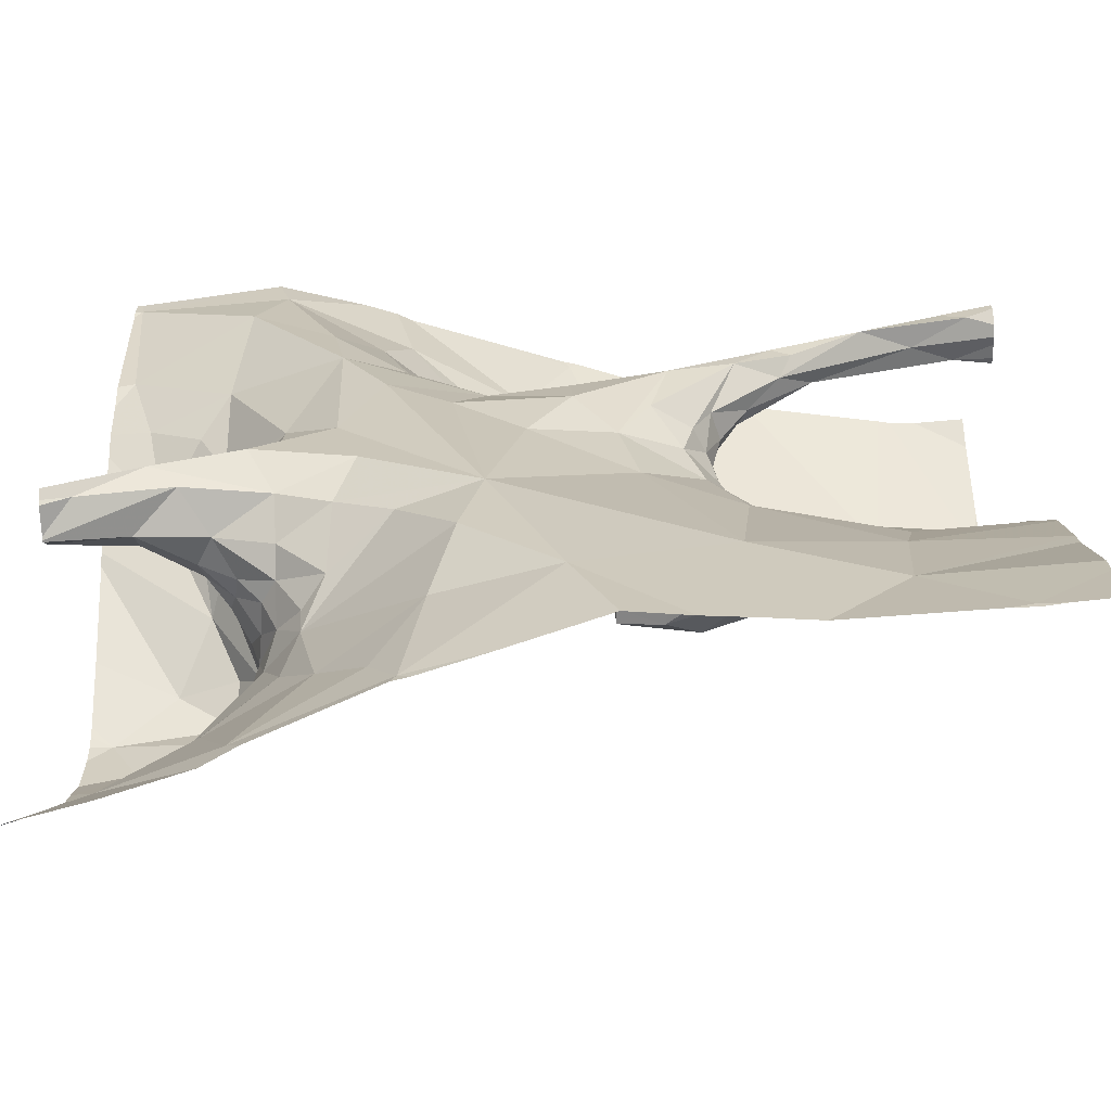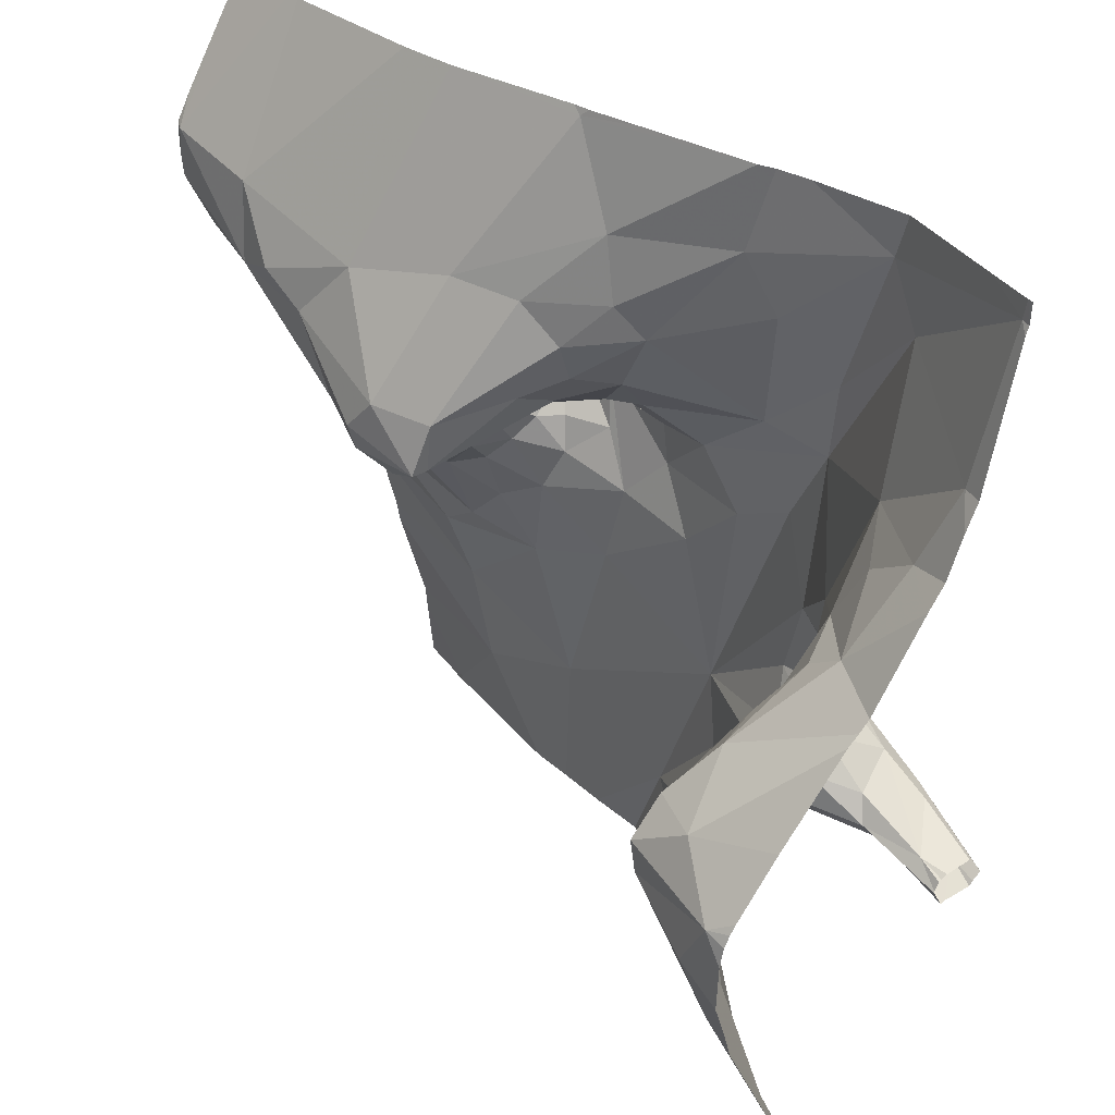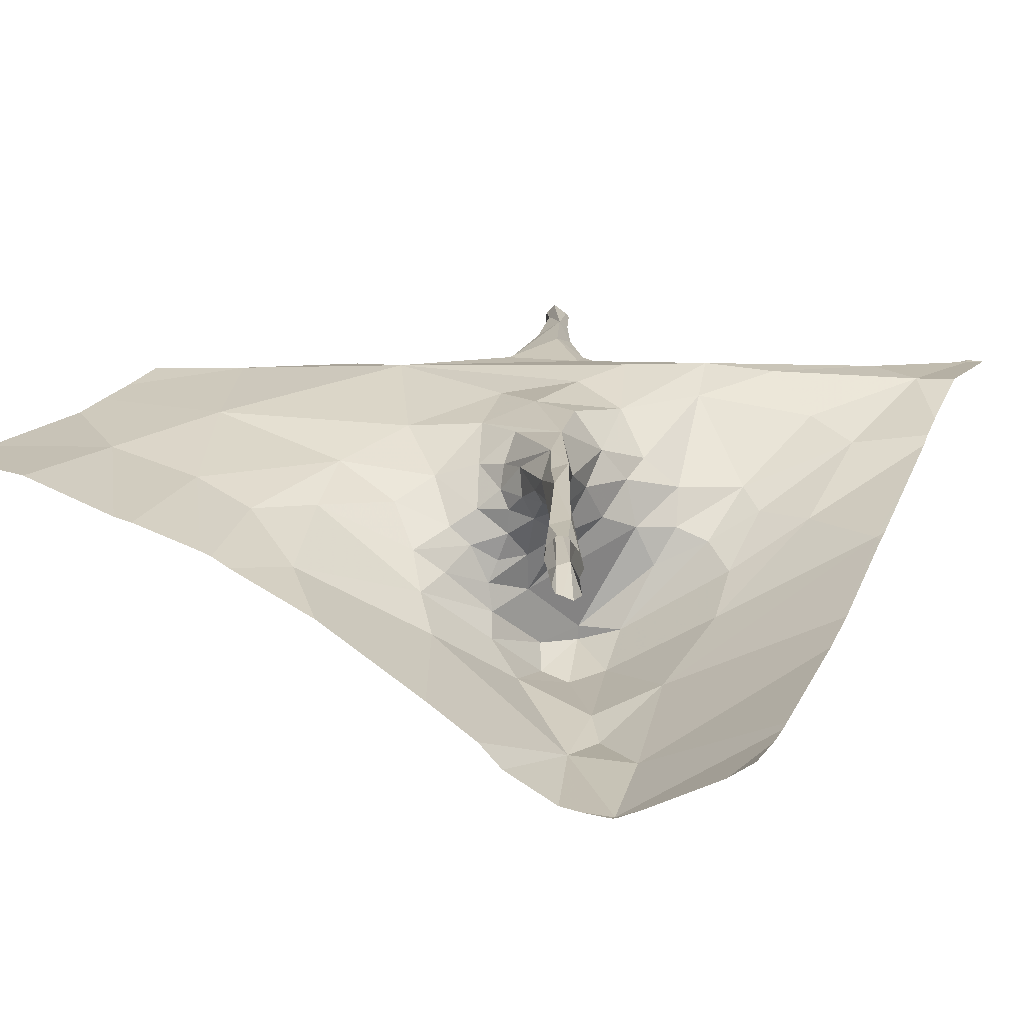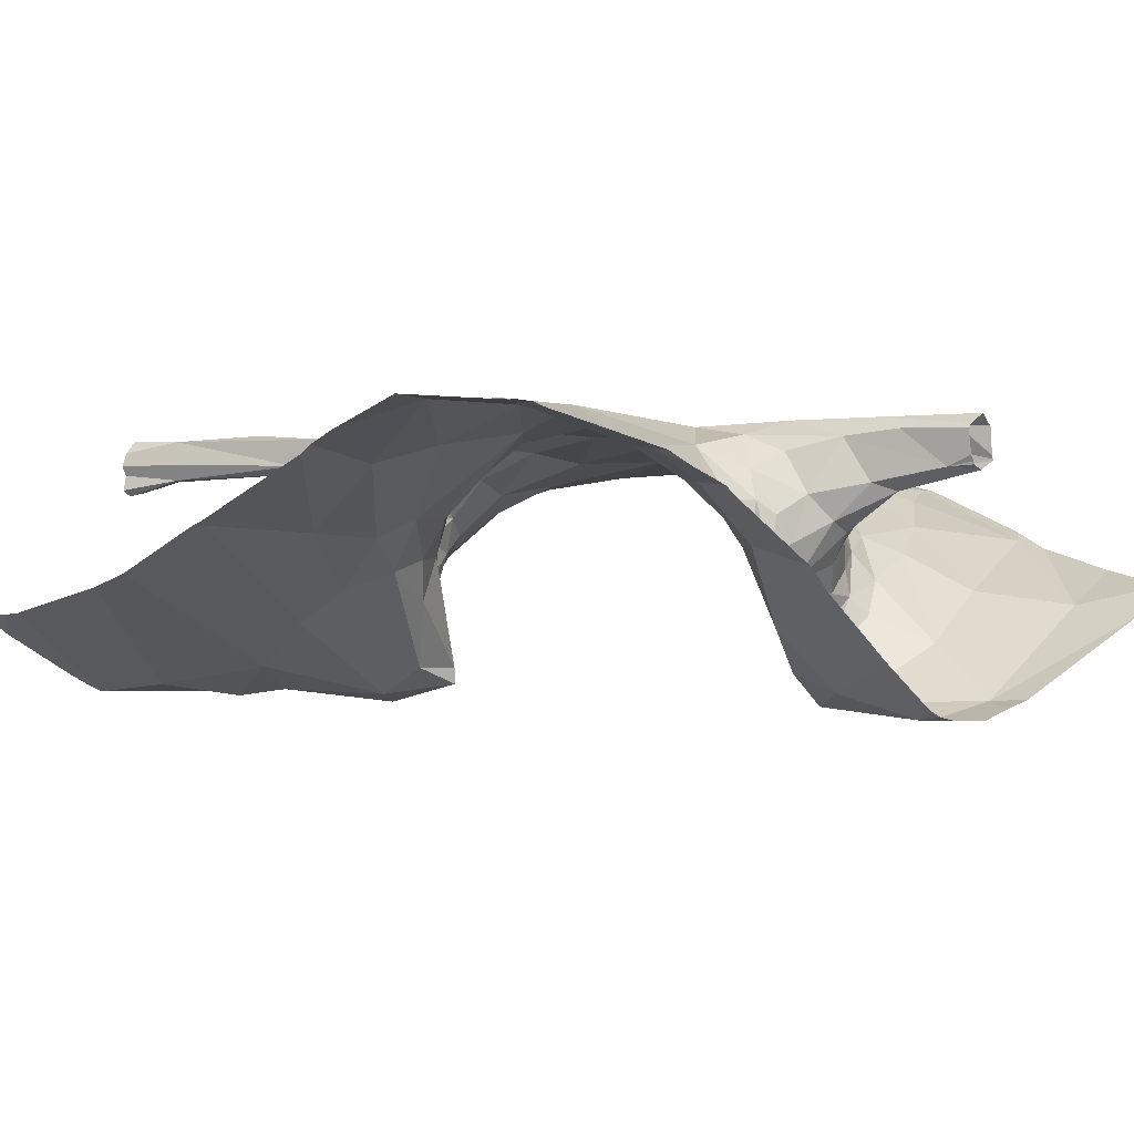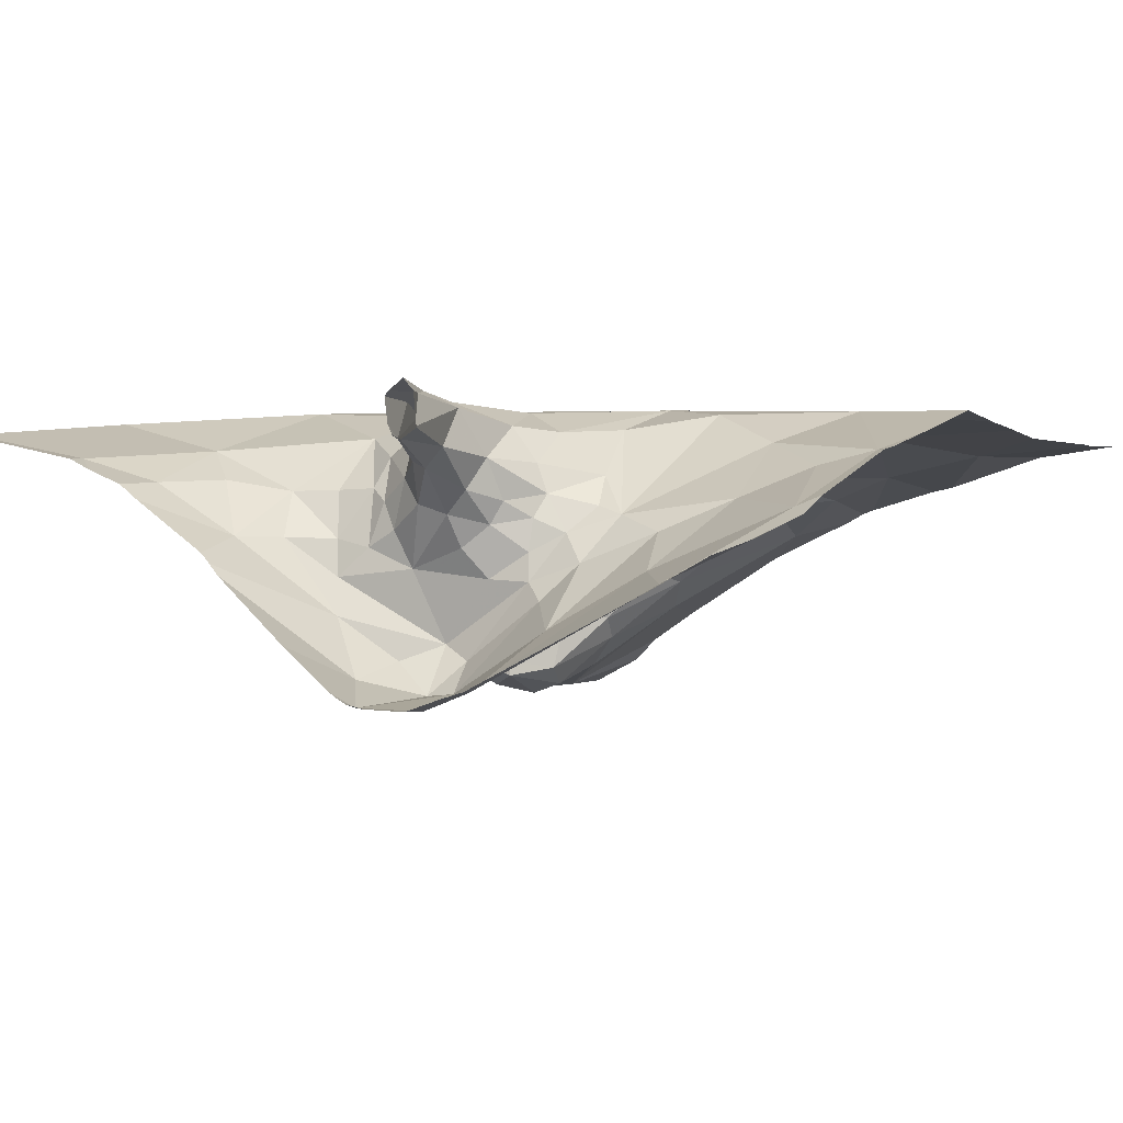
<metadata>
{"format":"obj","ext":"obj","renderer":"f3d","projection":"perspective","resolution":1024,"background":"white","views":[{"elev":-67.0,"azim":2.8,"up":"+Y"},{"elev":35.5,"azim":-124.8,"up":"+Y"},{"elev":18.1,"azim":114.2,"up":"+Z"},{"elev":-0.7,"azim":-131.2,"up":"+Z"},{"elev":-2.3,"azim":-55.5,"up":"+Z"}]}
</metadata>
<code>
v -93.72 225.5 500.2
v -91.88 225.2 500.8
v -91.88 225.4 500.7
v -91.88 225.7 500.7
v -91.88 225.4 500.7
v -91.88 226.8 500.4
v -91.88 226.4 500.8
v -93.75 225.8 500.2
v -93.73 225.6 500.8
v -91.88 226.4 500.8
v -91.88 225.9 500.6
v -93.77 226.8 500.8
v -93.74 225.7 500.7
v -93.68 226.9 500.8
v -91.88 226.3 500.3
v -91.88 225.6 500.7
v -93.16 226.9 500.7
v -91.88 225.6 500.7
v -91.88 226 500.5
v -91.88 226.3 500.4
v -91.88 226.1 500.4
v -91.88 226.9 500.4
v -93.25 225.6 500.8
v -93.36 225.7 500.8
v -93.2 225.7 500.8
v -93.26 226.9 500.8
v -93.46 226.9 500.8
v -93.09 225 500.7
v -93.26 225.2 500.6
v -93.34 225.3 500.6
v -93.31 225.4 500.6
v -93.36 225.5 500.6
v -93.39 225.5 500.5
v -93.41 225.6 500.5
v -93.15 225.1 500.7
v -93.05 225.2 500.7
v -93.39 225 500.6
v -92.82 226.9 500.6
v -93.43 225.9 500.7
v -93.37 226 500.8
v -93.37 225.9 500.8
v -93.14 226.3 500.8
v -93.3 226.4 500.8
v -93.21 226.6 500.8
v -92.91 226.7 500.6
v -93.15 226.7 500.7
v -93.43 226.8 500.8
v -93.39 225.6 500.6
v -93.36 225.6 500.6
v -93.12 225.6 500.8
v -93 225.4 500.8
v -93.26 225.5 500.7
v -93.36 225.6 500.7
v -93.31 225.5 500.6
v -92.96 226.2 500.8
v -93.27 226.3 500.9
v -93 226.5 500.6
v -92.8 226.9 500.6
v -93.17 226.1 500.9
v -93.25 225.9 500.8
v -93.52 226.3 500.8
v -92.95 225.5 500.8
v -93.42 225.8 500.8
v -93.03 226 500.8
v -93.68 225.7 500.2
v -93.55 226 500.4
v -93.53 226 500.5
v -93.43 225.8 500.3
v -93.43 225.7 500.5
v -93.48 225.8 500.5
v -93.47 225.7 500.5
v -93.44 225.7 500.3
v -93.5 225.8 500.2
v -93.5 225.7 500.2
v -93.5 225.9 500.5
v -93.49 225.9 500.3
v -93.62 225.9 500.3
v -93.5 225.9 500.6
v -93.49 225.9 500.6
v -93.51 225.7 500.6
v -93.53 225.8 500.6
v -93.4 225.6 500.5
v -93.52 225.7 500.6
v -93.45 225.7 500.6
v -93.44 225.6 500.6
v -93.48 225.6 500.7
v -93.54 225.7 500.8
v -93.65 225.7 500.8
v -93.6 225.7 500.8
v -93.55 225.8 500.8
v -93.49 226.6 500.8
v -93.6 225.7 500.7
v -93.63 225.7 500.7
v -93.52 226.1 500.7
v -93.46 225.9 500.8
v -93.51 225.8 500.7
v -93.66 226.2 500.6
v -93.58 226.3 500.7
v -93.63 225.6 500.7
v -93.47 226 500.7
v -93.48 226 500.7
v -93.51 226 500.6
v -93.58 226.1 500.6
v -93.54 225.5 500.4
v -93.75 226.5 500.7
v -93.7 226.3 500.7
v -93.66 225.1 500.4
v -93.48 225.3 500.5
v -93.43 225.6 500.4
v -92.43 226.2 500.7
v -92.36 226.2 500.8
v -92.3 225.7 500.7
v -92.46 225.6 500.7
v -92.43 225.8 500.7
v -92.37 225.9 500.6
v -92.31 225.9 500.5
v -92.49 225.3 500.8
v -92.19 225.4 500.7
v -92.21 225.2 500.8
v -92.4 225.9 500.5
v -92.47 226 500.6
v -92.47 226 500.4
v -92.3 226.3 500.8
v -92.46 226.2 500.7
v -92.45 226.2 500.7
v -92.16 225.6 500.7
v -92.39 226.9 500.5
v -92.33 226.2 500.8
v -92.29 226.3 500.7
v -92 226.4 500.7
v -92.34 226.3 500.2
v -92.44 226.5 500.3
v -92.24 226.4 500.2
v -92.46 225.9 500.6
v -92.38 226.3 500.8
v -92.07 226.3 500.8
v -92.78 226.9 500.6
v -92.03 225 500.8
v -92.42 226 500.4
v -92.54 226.1 500.2
v -92.37 226.1 500.3
v -92.21 226 500.4
v -92.05 225.7 500.6
v -92.12 226.5 500.3
v -92.48 226 500.5
v -92.51 226.9 500.5
v -92.46 226.2 500.8
v -92.18 226.3 500.8
v -92.61 226.3 500.2
v -92.55 226.2 500.2
v -92.14 226.4 500.2
v -92.94 226.5 500.6
v -92.51 226.1 500.8
v -92.53 225.8 500.7
v -92.5 226 500.6
v -92.66 226.5 500.4
v -92.79 226.5 500.5
v -92.73 226.2 500.3
v -92.87 226.4 500.5
v -93.19 226.9 500.7
v -92.72 226.2 500.6
v -92.61 226.1 500.6
v -92.66 226.2 500.7
v -92.77 226.2 500.7
v -92.81 226.2 500.7
v -92.89 226.2 500.7
v -92.51 226.1 500.7
v -92.49 226.1 500.7
v -92.52 226.1 500.6
v -92.66 225.7 500.8
v -92.52 226 500.7
v -92.56 226.1 500.5
v -92.51 226 500.6
v -92.8 225.2 500.8
v -92.59 226.1 500.8
v -92.57 226.2 500.7
v -92.91 226.3 500.6
v -92.8 226.3 500.5
v -92.57 225.9 500.7
v -92.7 225.9 500.8
v -92.88 225.9 500.8
v -92.79 226 500.8
v -92.56 226.2 500.7
v -92.55 226 500.7
v -92.63 226 500.8
v -92.58 226.1 500.4
v -92.51 226 500.5
v -92.86 226.3 500.5
v -92.62 226.1 500.3
v -92.81 226.3 500.5
v -92.72 226.1 500.3
v -92.72 226.1 500.3
v -92.79 226.1 500.8
v -92.38 225 500.8
v -92.48 225 500.8
v -92.04 225 500.8
v -92.08 225 500.8
v -92.92 225 500.8
v -92.72 225 500.8
v -92.03 225 500.8
v -92.03 225 500.8
v -91.97 226.4 500.7
v -91.98 225 500.8
v -92.59 225 500.8
v -92.02 226.4 500.8
v -91.95 226.4 500.8
v -93.62 225 500.5
v -92.08 226.9 500.4
v -93.36 225 500.6
v -93.79 225 500.5
v -91.88 225 500.8
v -91.9 226.6 500.2
v -93.44 225 500.6
v -92 226.4 500.8
v -93.77 225 500.5
v -93.1 225 500.7
v -93.07 225 500.7
v -92.03 225 500.8
v -93.79 225.5 500.2
v -93.79 225.5 500.2
v -93.79 226.8 500.8
v -93.79 225.8 500.2
v -93.79 225.7 500.2
v -93.79 225.6 500.8
v -93.79 225.6 500.8
v -93.79 225.6 500.7
v -93.79 225.6 500.7
v -93.79 225.1 500.4
v -93.79 226.8 500.8
v -93.79 225.8 500.2
v -93.79 225.8 500.2
v -93.79 225.7 500.7
v -93.79 225.6 500.7
v -93.79 225.6 500.2
v -93.79 225.7 500.8
v -93.79 225.7 500.8
v -93.79 225.6 500.8
v -93.79 225.6 500.7
v -93.79 225.6 500.7
v -93.79 225.6 500.7
v -93.79 226.1 500.5
v -93.79 226.1 500.5
v -93.79 225.9 500.3
v -92.93 226.9 500.7
v -93.79 226.3 500.6
v -93.79 225.6 500.8
v -93.79 225.6 500.7
v -93.79 226.1 500.5
v -93.79 226.4 500.7
v -93.79 226.4 500.7
v -93.79 226.5 500.7
v -91.89 226.9 500.4
v -91.88 226.4 500.8
v -91.88 226.4 500.7
v -91.88 226.5 500.7
v -91.88 226.5 500.7
v -91.88 226.6 500.3
v -91.88 226.6 500.2
v -91.88 225.1 500.8
v -91.88 226.5 500.8
v -91.88 226.5 500.8
v -91.88 226.5 500.8
v -91.88 226.4 500.7
v -91.88 226.4 500.8
v -91.88 226.5 500.8
v -91.88 226.5 500.7
v -91.88 226.6 500.2
v -91.88 226.5 500.2
v -91.88 226.4 500.2
v -91.88 226.6 500.2
v -92.06 226.9 500.4
v -93.78 226.9 500.8
v -93.79 226.9 500.8
v -92 226.9 500.4
f 261 205 214
f 260 130 205
f 259 138 203
f 258 212 267
f 257 212 258
f 256 130 266
f 24 23 25
f 30 29 31
f 33 32 34
f 36 35 28
f 37 28 35
f 40 39 41
f 43 42 44
f 46 45 17
f 47 46 160
f 49 48 32
f 51 50 31
f 29 36 31
f 52 31 50
f 23 24 53
f 23 52 50
f 53 49 52
f 49 32 54
f 55 42 56
f 52 49 54
f 31 54 32
f 33 30 31
f 35 29 37
f 216 37 209
f 29 35 36
f 33 31 32
f 46 44 57
f 42 57 44
f 59 56 60
f 47 44 46
f 56 59 55
f 40 56 61
f 23 53 52
f 54 31 52
f 23 50 62
f 40 41 60
f 56 40 60
f 60 41 63
f 62 25 23
f 56 42 43
f 43 44 47
f 59 60 62
f 25 62 60
f 63 24 25
f 63 25 60
f 220 65 234
f 67 66 68
f 70 69 71
f 72 68 73
f 74 65 1
f 73 8 74
f 70 75 67
f 65 74 8
f 68 72 34
f 68 76 73
f 73 76 77
f 65 8 223
f 77 8 73
f 74 72 73
f 68 66 76
f 68 70 67
f 68 69 70
f 70 78 75
f 78 79 75
f 70 80 81
f 34 32 82
f 83 80 84
f 86 85 49
f 235 88 236
f 63 41 90
f 63 89 24
f 47 91 43
f 224 89 237
f 89 9 87
f 13 92 93
f 90 88 89
f 63 90 89
f 12 47 27
f 94 40 61
f 91 56 43
f 24 87 86
f 41 95 90
f 95 96 90
f 98 97 94
f 96 92 90
f 82 32 48
f 49 85 48
f 84 71 69
f 99 87 238
f 90 92 13
f 83 99 93
f 255 130 256
f 81 96 78
f 91 47 12
f 41 39 95
f 100 79 39
f 100 39 40
f 100 101 102
f 94 102 101
f 66 103 97
f 30 33 104
f 61 105 106
f 241 97 242
f 231 77 243
f 107 1 228
f 1 107 108
f 29 30 108
f 37 29 108
f 272 12 14
f 107 37 108
f 66 77 76
f 74 1 104
f 72 109 34
f 72 74 109
f 109 74 104
f 78 70 81
f 71 80 70
f 88 90 13
f 109 33 34
f 69 68 34
f 49 53 86
f 102 67 75
f 94 101 40
f 75 79 100
f 34 82 69
f 48 84 82
f 86 83 85
f 84 85 83
f 84 80 71
f 87 24 89
f 91 12 105
f 61 56 91
f 88 13 232
f 238 9 246
f 86 53 24
f 233 93 247
f 61 91 105
f 95 39 96
f 96 79 78
f 84 69 82
f 48 85 84
f 83 93 80
f 92 96 81
f 93 99 240
f 103 102 94
f 40 101 100
f 96 39 79
f 102 75 100
f 104 1 108
f 66 67 103
f 97 103 94
f 77 66 241
f 33 109 104
f 61 98 94
f 254 202 130
f 86 99 83
f 108 30 104
f 245 106 249
f 249 105 250
f 98 61 106
f 97 98 106
f 92 81 93
f 102 103 67
f 105 12 229
f 271 212 6
f 209 107 213
f 99 86 87
f 93 81 80
f 113 112 114
f 115 114 112
f 116 115 112
f 119 118 117
f 115 120 121
f 122 120 116
f 124 123 125
f 117 118 113
f 113 126 112
f 194 117 195
f 110 125 129
f 123 130 129
f 131 133 132
f 115 134 114
f 123 124 135
f 129 136 111
f 116 120 115
f 116 139 122
f 141 140 139
f 116 142 139
f 139 142 141
f 143 116 112
f 132 144 127
f 122 145 120
f 138 119 194
f 123 129 125
f 111 110 129
f 111 128 147
f 135 128 148
f 135 147 128
f 148 128 111
f 132 149 131
f 131 150 141
f 150 140 141
f 149 150 131
f 141 151 131
f 110 111 153
f 154 134 155
f 132 58 156
f 17 58 244
f 158 157 159
f 121 134 115
f 157 156 45
f 157 152 159
f 152 45 46
f 58 132 146
f 162 161 163
f 165 164 163
f 161 165 163
f 57 152 46
f 42 55 166
f 168 167 169
f 113 154 170
f 171 167 168
f 55 164 166
f 117 170 62
f 173 172 169
f 195 174 204
f 164 175 176
f 166 165 177
f 165 178 177
f 173 167 155
f 154 179 180
f 182 181 180
f 135 124 176
f 125 169 183
f 183 176 124
f 171 153 184
f 155 134 121
f 155 171 179
f 154 114 134
f 180 185 175
f 184 153 147
f 171 184 179
f 164 165 166
f 180 181 170
f 172 186 162
f 172 187 145
f 178 188 177
f 161 178 165
f 178 161 186
f 183 162 163
f 189 122 139
f 162 186 161
f 190 188 178
f 188 190 159
f 190 158 159
f 156 157 158
f 149 158 191
f 186 192 178
f 51 31 36
f 173 155 121
f 174 28 198
f 145 122 186
f 55 59 64
f 57 177 188
f 57 188 159
f 57 159 152
f 132 156 149
f 192 190 178
f 45 152 157
f 170 154 180
f 120 145 121
f 208 144 212
f 174 36 28
f 164 176 163
f 135 176 175
f 169 125 168
f 168 153 171
f 169 167 173
f 153 168 110
f 113 114 154
f 113 170 117
f 55 193 164
f 174 117 62
f 51 36 174
f 193 55 182
f 62 181 64
f 64 181 182
f 111 147 153
f 173 187 172
f 62 50 51
f 176 183 163
f 177 42 166
f 175 193 182
f 175 182 180
f 121 187 173
f 168 125 110
f 64 182 55
f 147 185 184
f 183 124 125
f 155 167 171
f 62 51 174
f 179 154 155
f 175 164 193
f 57 42 177
f 62 170 181
f 64 59 62
f 185 179 184
f 186 189 192
f 189 139 140
f 186 122 189
f 147 175 185
f 172 162 169
f 162 183 169
f 191 189 140
f 150 149 191
f 190 192 158
f 140 150 191
f 158 192 191
f 149 156 158
f 58 45 156
f 179 185 180
f 145 187 121
f 135 175 147
f 186 172 145
f 191 192 189
f 118 126 113
f 16 118 18
f 151 142 21
f 142 116 143
f 151 141 142
f 137 58 146
f 129 202 136
f 136 202 10
f 206 136 7
f 123 205 130
f 254 130 255
f 274 6 252
f 130 202 129
f 212 144 151
f 208 212 271
f 6 212 257
f 19 143 11
f 112 126 143
f 144 132 133
f 143 126 16
f 2 138 259
f 5 119 3
f 260 205 261
f 261 214 262
f 123 135 214
f 273 221 272
f 211 259 203
f 148 111 136
f 214 148 206
f 214 206 264
f 135 148 214
f 146 132 127
f 214 205 123
f 203 138 200
f 127 144 208
f 144 133 151
f 268 151 269
f 151 133 131
f 200 138 218
f 201 138 196
f 148 136 206
f 199 174 198
f 219 1 220
f 253 206 7
f 2 119 138
f 220 1 65
f 221 12 272
f 198 28 217
f 14 12 27
f 3 119 2
f 222 8 230
f 223 8 222
f 204 174 199
f 7 136 10
f 224 9 89
f 225 9 224
f 10 202 263
f 252 6 22
f 226 13 233
f 227 13 226
f 197 138 194
f 228 1 219
f 15 151 20
f 229 12 221
f 5 118 119
f 230 8 231
f 38 58 137
f 231 8 77
f 232 13 227
f 20 151 21
f 233 13 93
f 271 6 274
f 234 65 223
f 235 89 88
f 196 138 197
f 195 117 174
f 236 88 232
f 11 143 4
f 237 89 235
f 4 143 16
f 238 87 9
f 239 99 238
f 18 118 5
f 240 99 239
f 241 66 97
f 194 119 117
f 16 126 118
f 242 97 245
f 244 58 38
f 243 77 248
f 215 228 210
f 213 107 207
f 245 97 106
f 246 9 225
f 27 47 26
f 207 107 215
f 247 93 240
f 248 77 241
f 21 142 19
f 249 106 105
f 19 142 143
f 250 105 251
f 251 105 229
f 26 47 160
f 215 107 228
f 262 214 265
f 209 37 107
f 263 202 254
f 264 206 253
f 160 46 17
f 216 28 37
f 265 214 264
f 266 130 260
f 17 45 58
f 267 212 270
f 268 212 151
f 217 28 216
f 269 151 15
f 218 138 201
f 270 212 268

</code>
